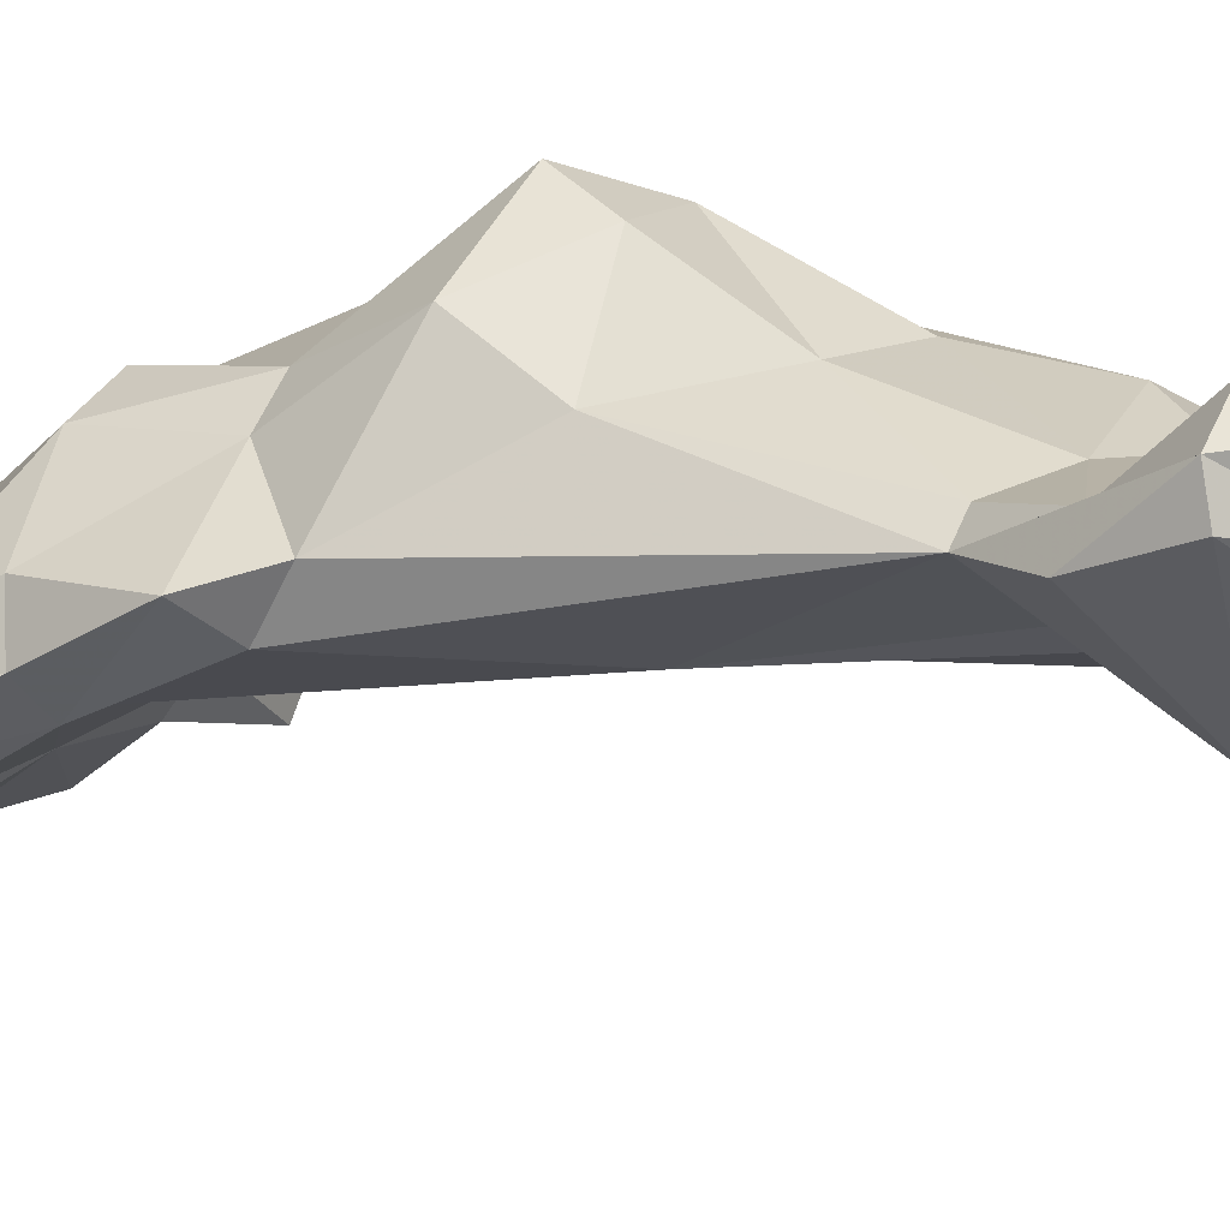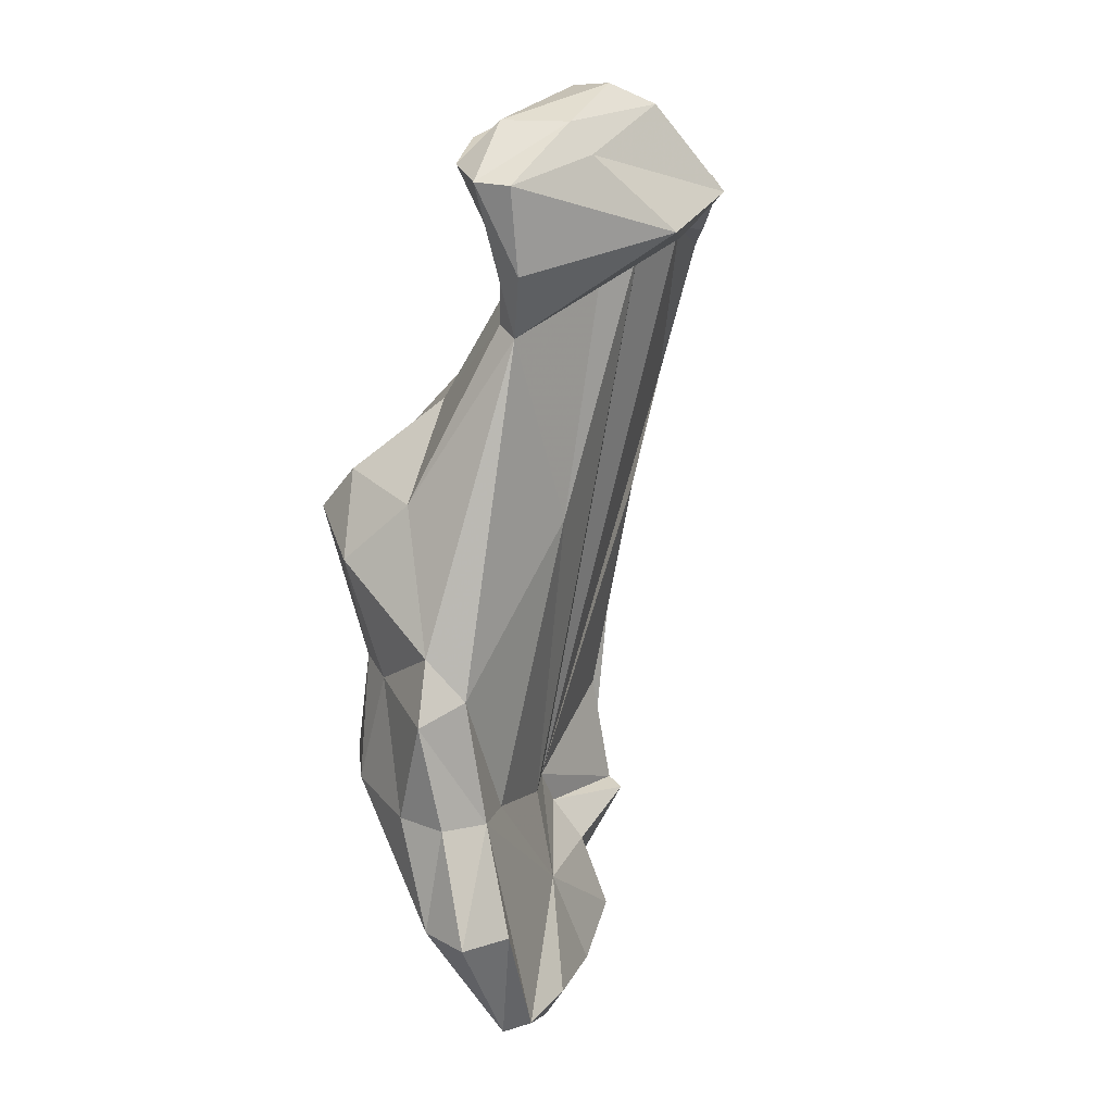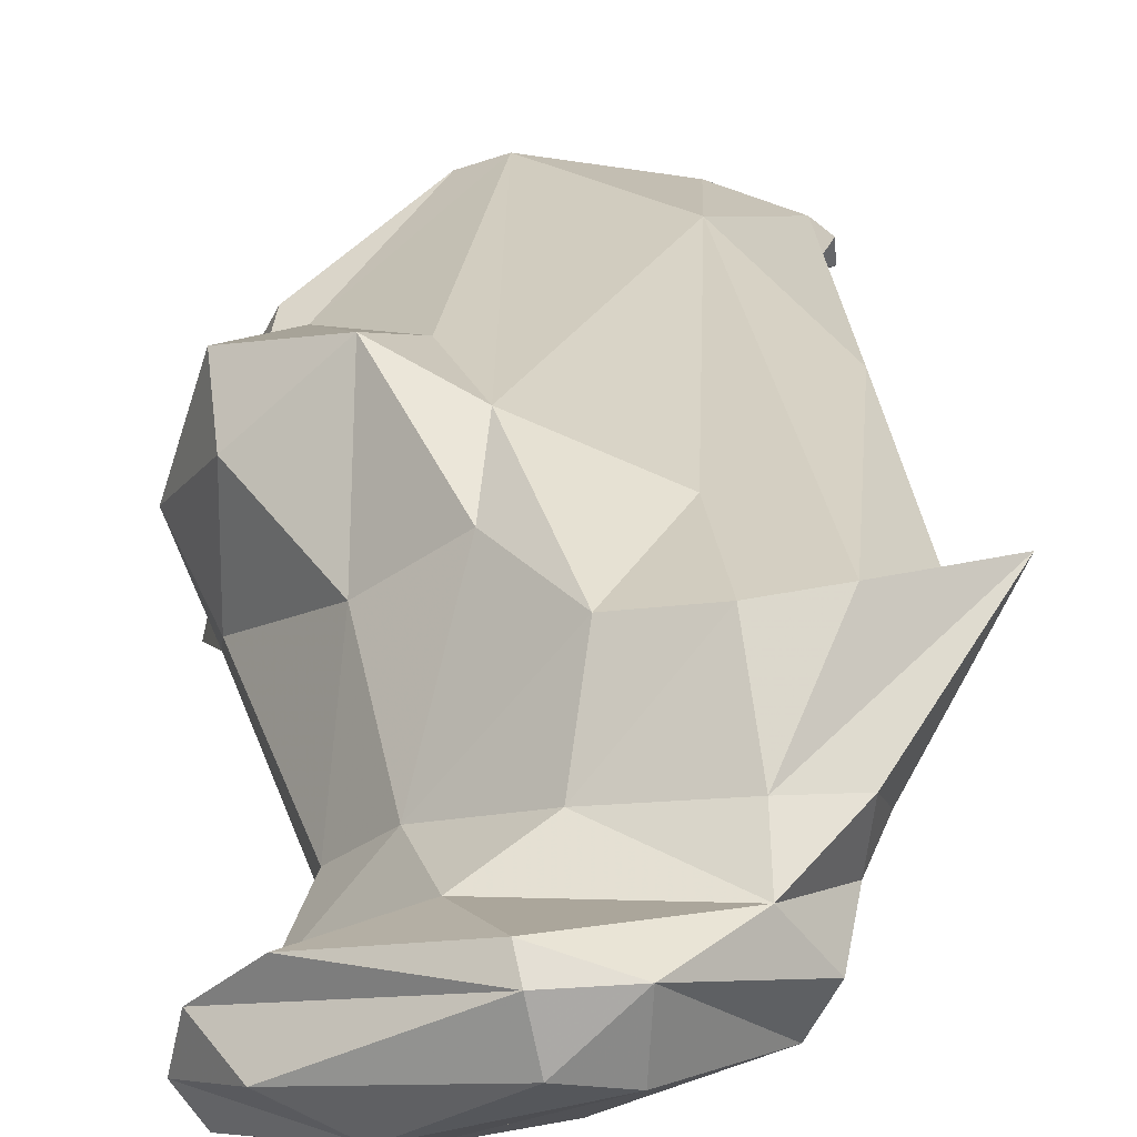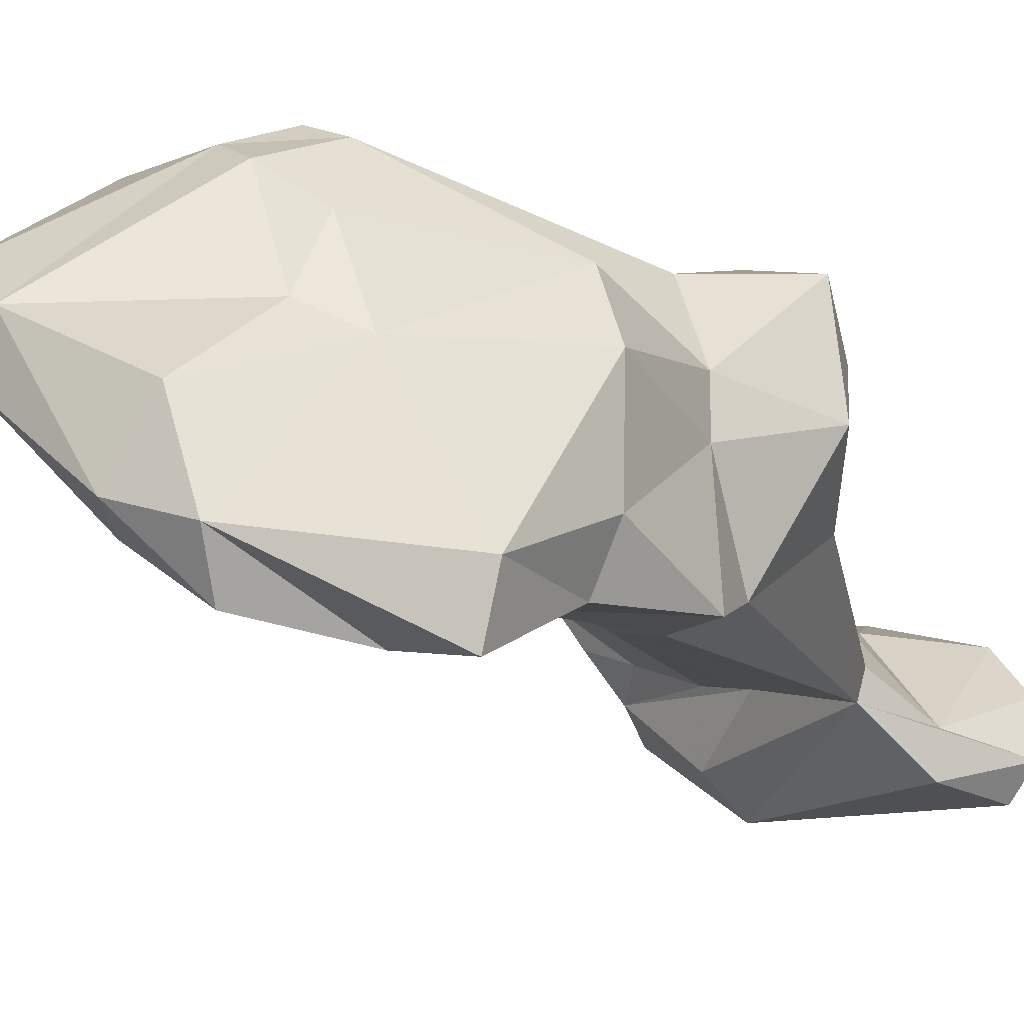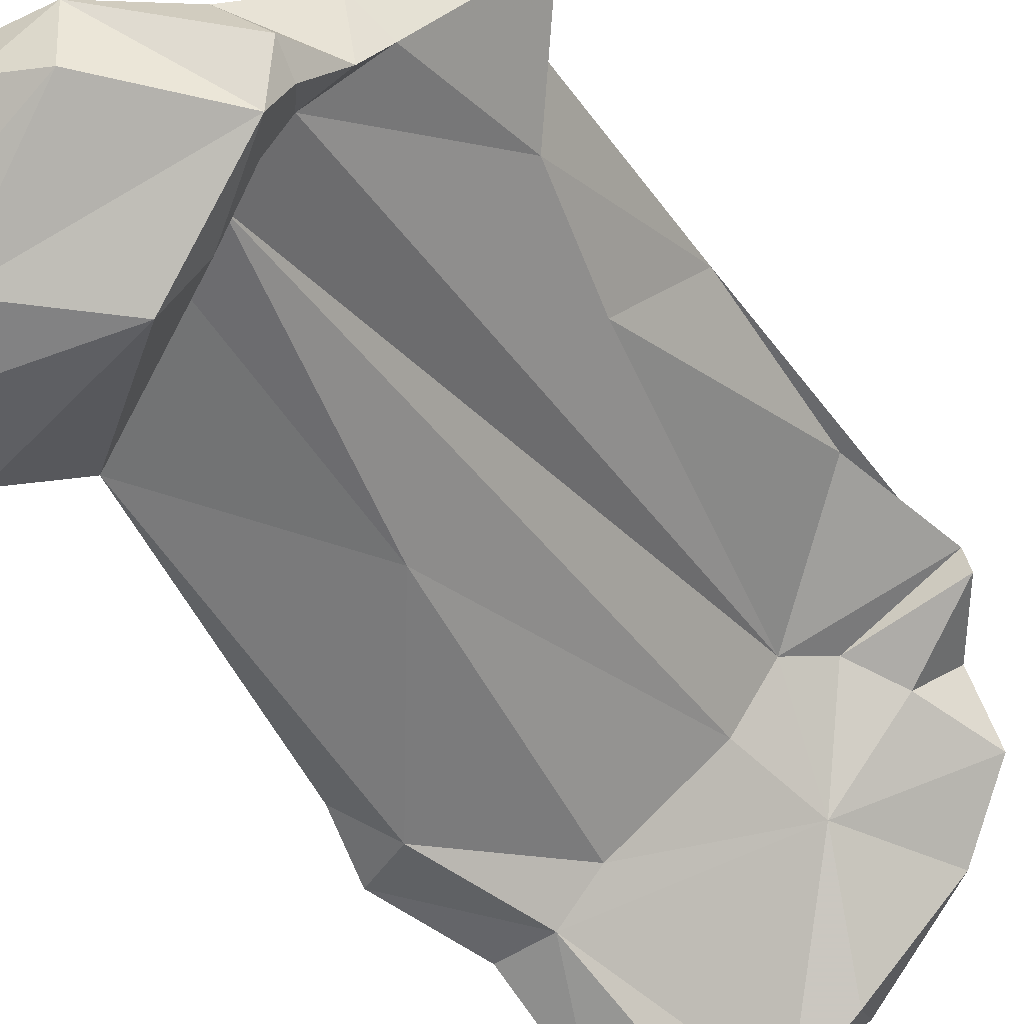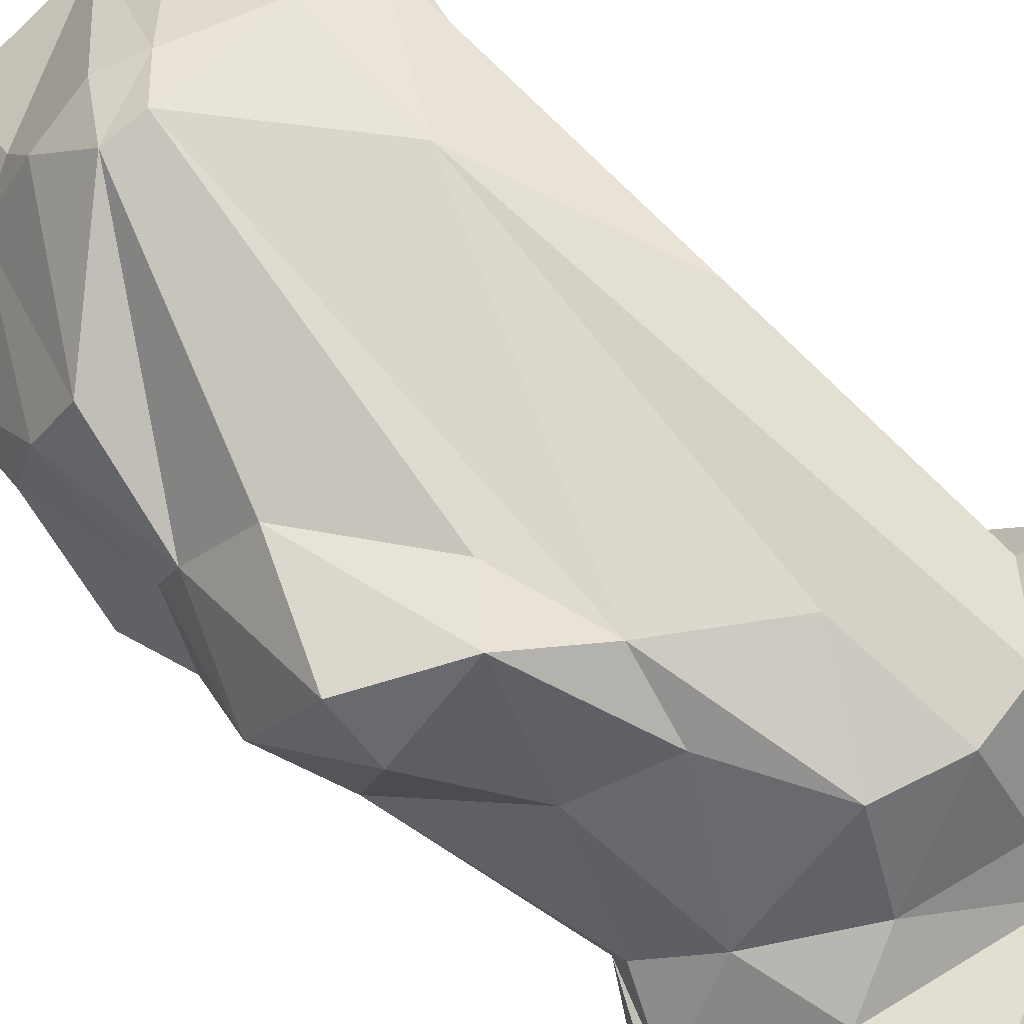
<metadata>
{"format":"obj","ext":"obj","renderer":"f3d","projection":"perspective","resolution":1024,"background":"white","views":[{"elev":-34.5,"azim":-64.5,"up":"+Y"},{"elev":8.5,"azim":-35.1,"up":"+Z"},{"elev":16.2,"azim":-0.2,"up":"+Y"},{"elev":-6.6,"azim":-148.8,"up":"+Y"},{"elev":-53.2,"azim":36.6,"up":"+Y"},{"elev":68.4,"azim":-42.5,"up":"+Y"}]}
</metadata>
<code>
v 143.3 298 109.7
v 141.8 294.8 99.74
v 141.5 300.9 106.9
v 143.1 305.7 108.9
v 142.2 297.1 94.96
v 143.1 294.9 94.65
v 146.4 293.5 117.5
v 142.7 301.7 95.92
v 143.1 291.9 124.4
v 142.9 299.8 101.2
v 142.7 295.5 102.8
v 145.5 294.8 94.65
v 145.2 292.9 127.2
v 143.4 301.9 101.9
v 144.2 294.4 100.7
v 144.1 290.4 124.2
v 143.1 293.1 89.32
v 146.9 300.4 114.4
v 143.4 303.3 110.9
v 143.6 294 125.3
v 142.6 295.6 89.63
v 146.4 294.7 118.1
v 144.9 291.1 120.3
v 145.8 293.4 89.36
v 144 304.2 96.74
v 147.6 296.6 94.8
v 148.4 296.6 120.3
v 147.1 306.6 111.1
v 145.2 292.9 121.2
v 147.3 296.2 83.53
v 151.9 293.8 129.1
v 152.8 289.9 122.3
v 147.9 291.4 127.1
v 145.4 305.1 103.5
v 150.4 295.3 108.7
v 152.9 299.8 89.5
v 150.2 302.9 116.2
v 148 304.9 90.03
v 147.6 294.1 84.57
v 151.9 294.3 120.8
v 145.7 295.9 126.5
v 146.2 301.4 89.29
v 149.5 296.4 124.4
v 150.4 296.9 83.53
v 150.5 305.2 113.1
v 148.9 305.9 108.7
v 151.4 296 129.1
v 149 299.8 84.22
v 149.1 307.4 92.42
v 148.2 302.4 88.31
v 150.8 308 92.67
v 150.8 296 84.91
v 148.6 290.6 125.7
v 151.2 297 128.4
v 152.3 298 123.1
v 154.1 293.2 128.2
v 153 302 120.6
v 150.6 306.5 89.98
v 152.1 300.2 94.05
v 158.4 294.1 123.8
v 154.2 302.8 94.11
v 154.3 294.6 121.8
v 156.3 302.6 121.7
v 157.8 292.6 124.2
v 155.6 303.6 92.34
v 154.4 291.6 122.1
v 154.7 302.2 84.68
v 155.3 300.1 84.62
v 154.3 296 128.7
v 156.9 302.9 90.2
v 152.3 307.3 90.95
v 157.3 295.4 122.6
v 158.4 300.5 109.5
v 157 296.8 125.9
v 157.1 303.6 85.91
v 158.2 302.3 86.49
v 155.7 303.6 115.9
v 160.6 305.4 92.51
v 159.5 305.4 98.06
v 159.2 302.9 121.2
v 158.7 294.6 125.1
v 160.1 300.4 115.2
v 159.3 296 122.5
v 160.7 304.4 92.1
v 156.4 307.2 98.64
v 156.6 307.1 92.26
v 158.3 304.6 88.82
v 159.5 298.6 123.5
v 157 298.7 124.1
v 159.8 306 92.53
v 160 297.5 121.8
v 160.4 304.7 106.8
v 163.5 303 119
v 161.6 301.8 118.1
g foo
f 69 54 47
f 31 69 47
f 56 69 31
f 41 47 54
f 56 31 33
f 53 56 33
f 41 20 47
f 47 20 13
f 31 47 13
f 33 31 13
f 53 33 16
f 20 9 13
f 16 33 9
f 33 13 9
f 81 74 69
f 74 54 69
f 56 64 69
f 64 81 69
f 54 43 41
f 43 54 74
f 64 56 53
f 64 53 32
f 20 41 29
f 43 29 41
f 32 53 16
f 29 9 20
f 9 29 7
f 23 32 16
f 7 23 9
f 9 23 16
f 83 88 74
f 88 89 74
f 74 81 83
f 60 83 81
f 81 64 60
f 55 74 89
f 83 60 72
f 55 43 74
f 72 60 62
f 66 60 64
f 55 27 43
f 62 60 40
f 32 66 64
f 66 40 60
f 27 29 43
f 27 22 29
f 7 40 66
f 7 29 22
f 32 7 66
f 7 32 23
f 88 93 89
f 93 80 89
f 80 63 89
f 91 93 88
f 88 83 91
f 91 83 72
f 55 63 57
f 89 63 55
f 37 27 57
f 55 57 27
f 27 37 18
f 22 27 18
f 7 35 40
f 35 7 15
f 80 93 94
f 82 94 93
f 80 77 63
f 91 82 93
f 57 63 77
f 72 82 91
f 45 57 77
f 45 37 57
f 45 28 37
f 18 28 19
f 37 28 18
f 19 28 4
f 40 35 62
f 4 3 19
f 1 19 3
f 18 19 1
f 18 1 22
f 7 22 1
f 3 11 1
f 7 1 11
f 15 7 11
f 94 92 80
f 92 85 80
f 94 82 92
f 77 80 85
f 92 82 73
f 73 82 61
f 82 72 61
f 46 28 45
f 28 46 34
f 62 61 72
f 4 28 34
f 61 62 59
f 59 62 35
f 14 4 34
f 35 26 59
f 3 4 14
f 3 14 10
f 26 35 15
f 3 10 11
f 2 11 10
f 2 15 11
f 85 92 90
f 92 79 90
f 79 92 73
f 45 77 85
f 61 79 73
f 46 45 51
f 51 45 85
f 51 34 46
f 51 49 34
f 49 14 34
f 49 25 14
f 8 14 25
f 14 8 10
f 5 10 8
f 15 12 26
f 10 5 2
f 12 15 2
f 2 5 6
f 12 2 6
f 86 85 90
f 78 90 79
f 78 79 61
f 65 78 61
f 70 84 65
f 84 78 65
f 51 85 86
f 70 65 36
f 36 65 61
f 61 59 36
f 25 49 38
f 36 59 26
f 42 8 25
f 36 26 12
f 8 21 5
f 6 5 21
f 6 17 12
f 24 12 17
f 17 6 21
f 86 90 78
f 87 86 78
f 75 71 86
f 75 86 87
f 87 78 84
f 70 87 84
f 71 51 86
f 76 87 70
f 51 71 49
f 49 71 58
f 67 71 75
f 67 58 71
f 36 76 70
f 50 38 58
f 38 49 58
f 68 76 36
f 50 58 67
f 48 50 67
f 52 68 36
f 25 38 42
f 42 38 50
f 42 50 48
f 21 8 42
f 21 42 30
f 52 36 39
f 39 36 12
f 12 24 39
f 30 24 17
f 30 39 24
f 21 30 17
f 75 87 76
f 68 75 76
f 68 67 75
f 44 67 68
f 52 44 68
f 44 48 67
f 30 48 44
f 30 42 48
f 44 52 39
f 39 30 44
g

</code>
